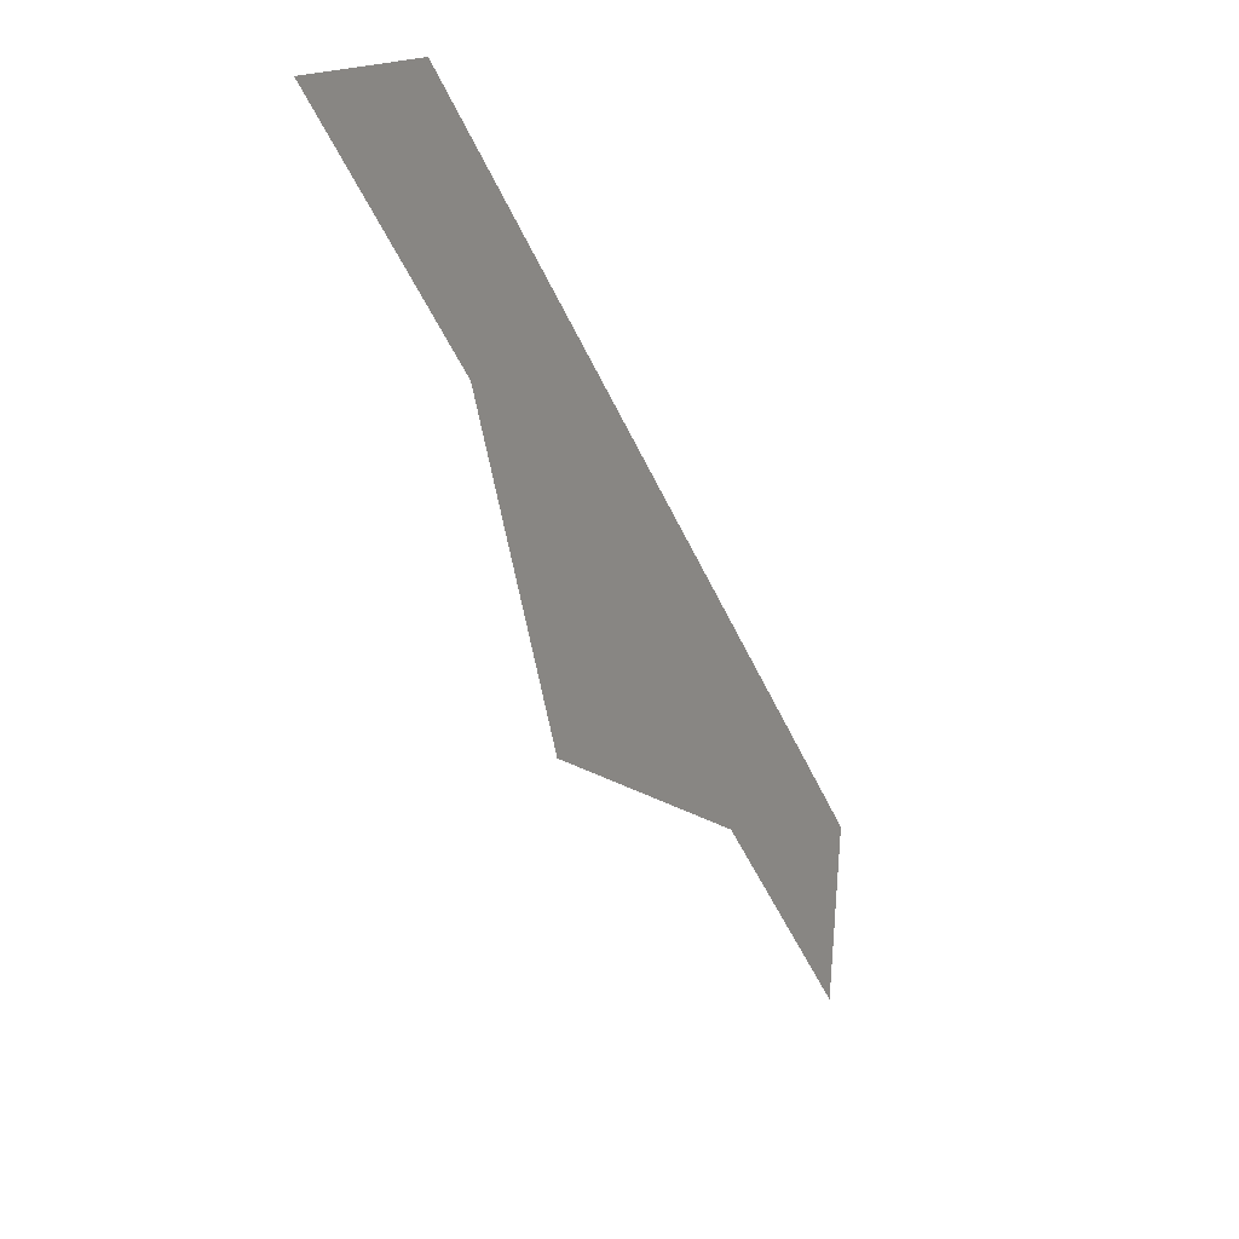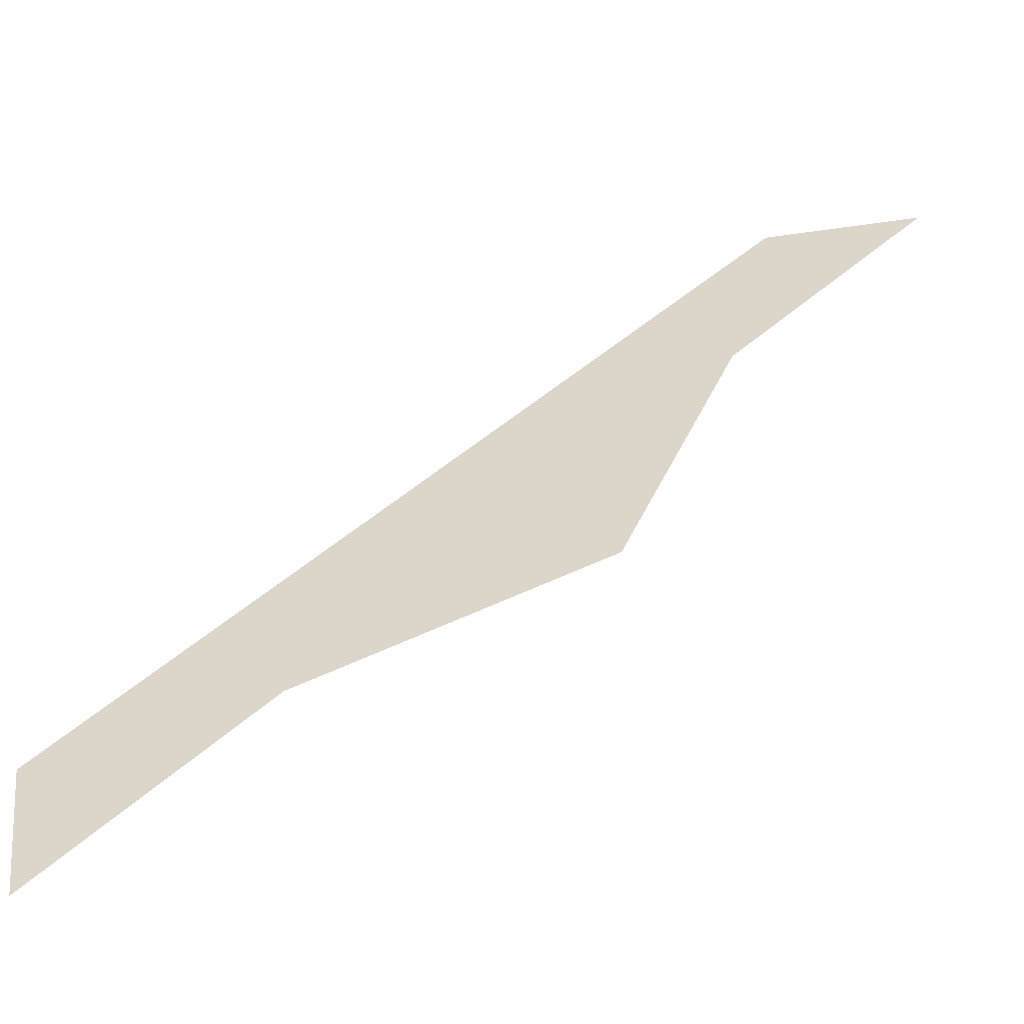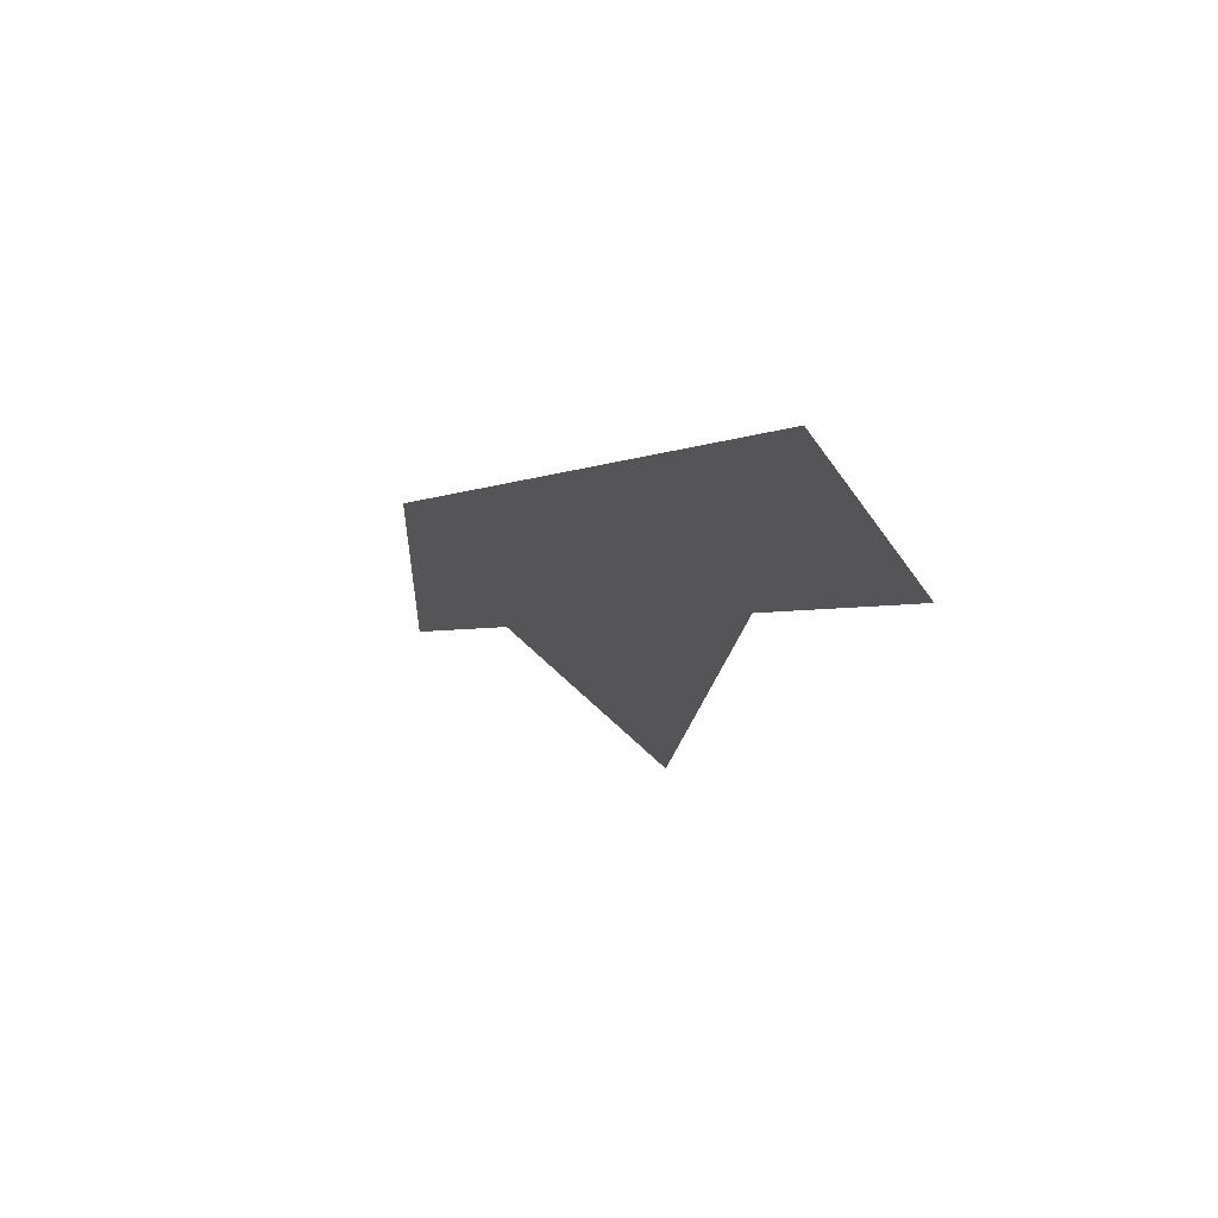
<metadata>
{"format":"obj","ext":"obj","renderer":"f3d","projection":"perspective","resolution":1024,"background":"white","views":[{"elev":11.9,"azim":117.7,"up":"+Z"},{"elev":-54.6,"azim":10.3,"up":"+Z"},{"elev":47.2,"azim":63.6,"up":"+Z"}]}
</metadata>
<code>
g ArenaV4_ParticleMesh1
v -0.9568 0 -1.205
v -0.6617 0 -0.9069
v -0.7384 0 -0.7382
v -0.9845 0 -0.9843
v -0.3666 0 -0.6083
v -0.4923 0 -0.4921
v -0.07157 0 -0.3097
v -0.2461 0 -0.2461
v 0.2235 0 -0.01109
v 0 0 0
v -0.07157 0 -0.3097
v 0.2235 0 -0.01109
v -0.241 0 -0.7244
v -0.6617 0 -0.9069
g ArenaV4_ParticleMesh1_0
f 3 2 1
f 4 3 1
f 5 2 3
f 6 5 3
f 7 5 6
f 8 7 6
f 9 7 8
f 10 9 8
f 7 11 5
f 12 11 7
f 11 13 5
f 5 13 14

</code>
